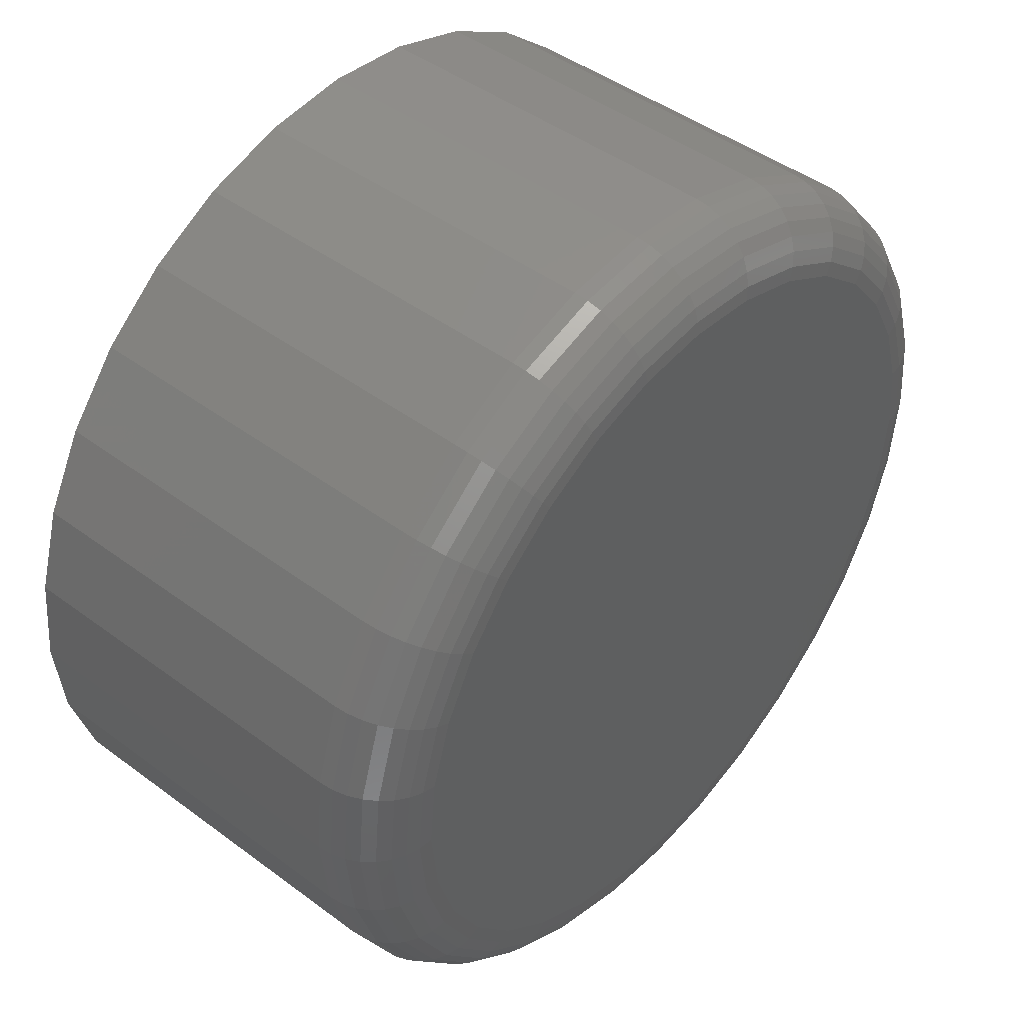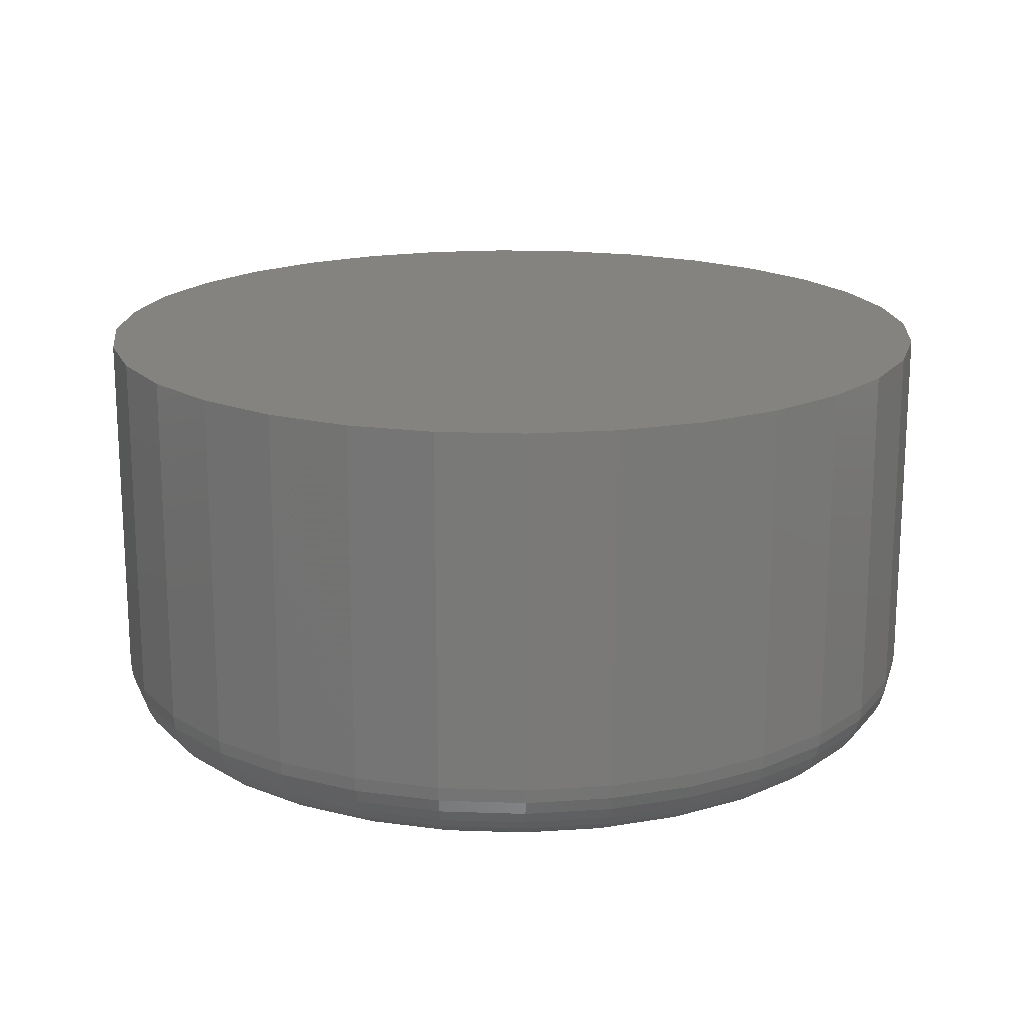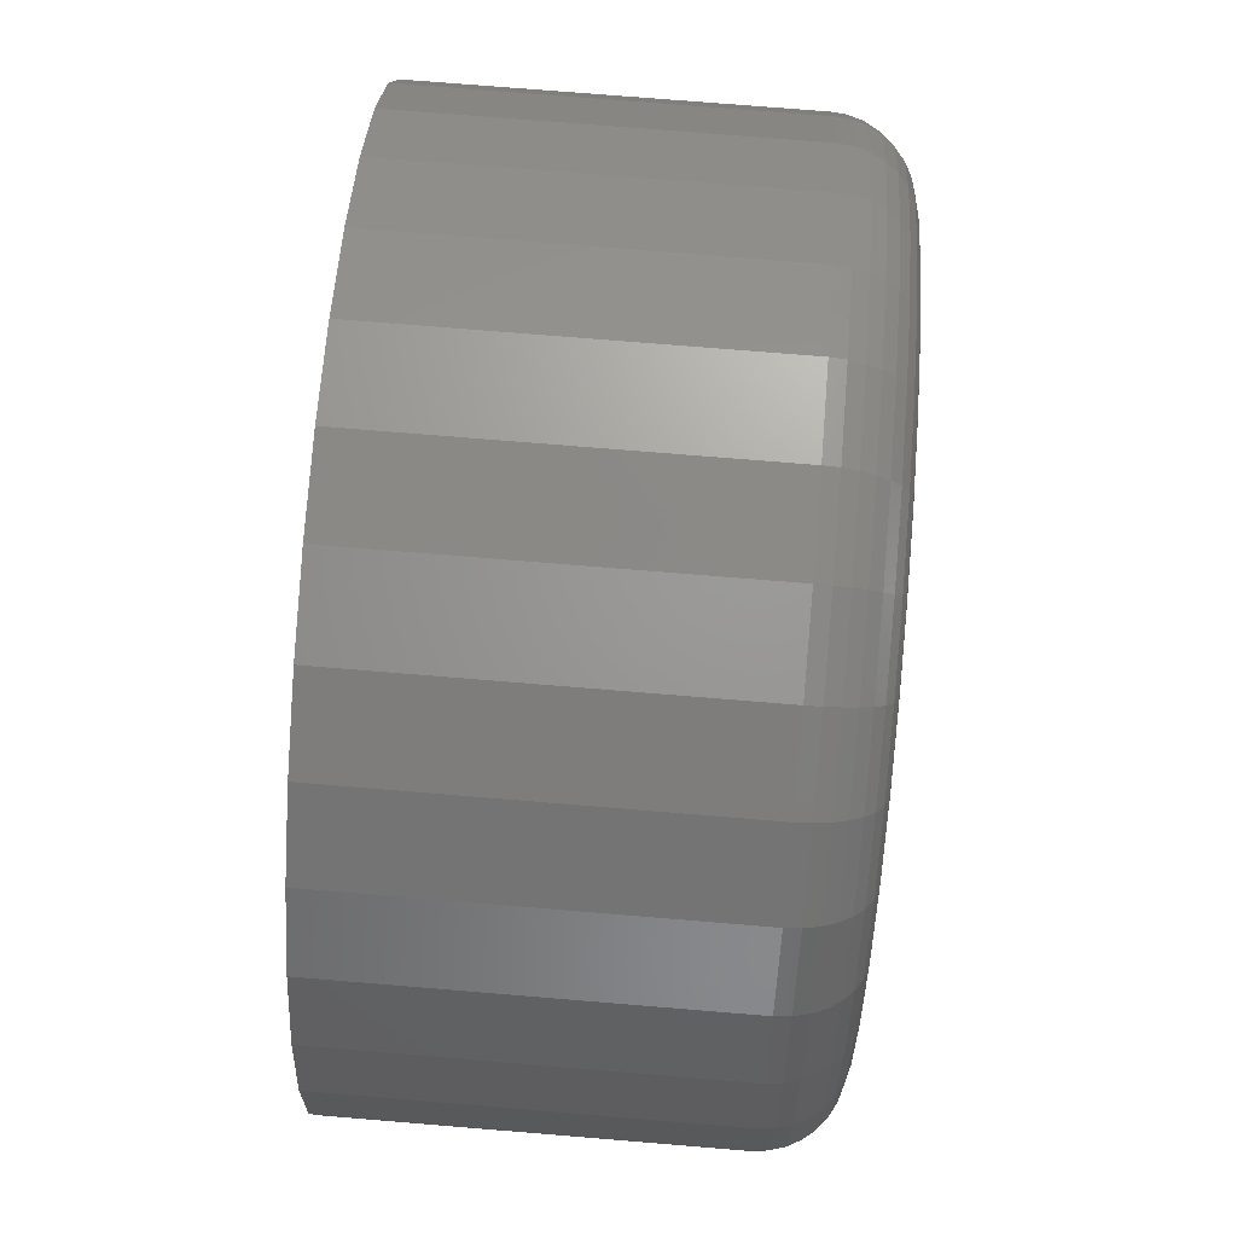
<metadata>
{"format":"stl","ext":"stl","renderer":"f3d","projection":"perspective","resolution":1024,"background":"white","views":[{"elev":45.4,"azim":130.6,"up":"+Y"},{"elev":17.8,"azim":144.5,"up":"+Z"},{"elev":74.1,"azim":94.7,"up":"+Y"}]}
</metadata>
<code>
# stl→obj: 320 verts, 636 faces
v -0.005351 0.6444 -0.04688
v 0.002069 0.6467 -0.04688
v 0.009786 0.6475 -0.04688
v 0.0175 0.6467 -0.04688
v 0.02492 0.6444 -0.04688
v -0.01219 0.6408 -0.04688
v 0.03176 0.6408 -0.04688
v -0.01818 0.6359 -0.04688
v 0.03776 0.6359 -0.04688
v -0.0231 0.6299 -0.04688
v 0.04268 0.6299 -0.04688
v -0.02676 0.623 -0.04688
v 0.04633 0.623 -0.04688
v -0.02901 0.6156 -0.04688
v 0.04858 0.6156 -0.04688
v 0.04633 0.5928 -0.04688
v -0.02676 0.5928 -0.04688
v 0.04858 0.6002 -0.04688
v -0.0231 0.5859 -0.04688
v 0.04268 0.5859 -0.04688
v -0.01818 0.5799 -0.04688
v 0.03776 0.5799 -0.04688
v -0.01219 0.575 -0.04688
v 0.03176 0.575 -0.04688
v -0.005351 0.5713 -0.04688
v 0.02492 0.5713 -0.04688
v 0.002069 0.5691 -0.04688
v 0.009786 0.5683 -0.04688
v 0.0175 0.5691 -0.04688
v -0.02901 0.6002 -0.04688
v -0.02977 0.6079 -0.04688
v 0.04934 0.6079 -0.04688
v 0.05715 0.6079 -0.03906
v 0.05715 0.6079 0
v 0.05624 0.5987 -0.03906
v 0.05624 0.5987 0
v 0.05355 0.5898 -0.03906
v 0.05355 0.5898 0
v 0.04917 0.5816 -0.03906
v 0.04917 0.5816 0
v 0.04328 0.5744 -0.03906
v 0.04328 0.5744 0
v 0.0361 0.5685 -0.03906
v 0.0361 0.5685 0
v 0.02791 0.5641 -0.03906
v 0.02791 0.5641 0
v 0.01903 0.5614 -0.03906
v 0.01903 0.5614 0
v 0.009786 0.5605 -0.03906
v 0.009786 0.5605 0
v 0.0005451 0.5614 -0.03906
v 0.0005451 0.5614 0
v -0.008341 0.5641 -0.03906
v -0.008341 0.5641 0
v -0.01653 0.5685 -0.03906
v -0.01653 0.5685 0
v -0.02371 0.5744 -0.03906
v -0.02371 0.5744 0
v -0.0296 0.5816 -0.03906
v -0.0296 0.5816 0
v -0.03398 0.5898 -0.03906
v -0.03398 0.5898 0
v -0.03667 0.5987 -0.03906
v -0.03667 0.5987 0
v -0.03758 0.6079 -0.03906
v -0.03758 0.6079 0
v -0.03667 0.6171 -0.03906
v -0.03667 0.6171 0
v -0.03398 0.626 -0.03906
v -0.03398 0.626 0
v -0.0296 0.6342 -0.03906
v -0.0296 0.6342 0
v -0.02371 0.6414 -0.03906
v -0.02371 0.6414 0
v -0.01653 0.6473 -0.03906
v -0.01653 0.6473 0
v -0.008341 0.6517 -0.03906
v -0.008341 0.6517 0
v 0.0005451 0.6544 -0.03906
v 0.0005451 0.6544 0
v 0.009786 0.6553 -0.03906
v 0.009786 0.6553 0
v 0.01903 0.6544 -0.03906
v 0.01903 0.6544 0
v 0.02791 0.6517 -0.03906
v 0.02791 0.6517 0
v 0.0361 0.6473 -0.03906
v 0.0361 0.6473 0
v 0.04328 0.6414 -0.03906
v 0.04328 0.6414 0
v 0.04917 0.6342 -0.03906
v 0.04917 0.6342 0
v 0.05355 0.626 -0.03906
v 0.05355 0.626 0
v 0.05624 0.6171 -0.03906
v 0.05624 0.6171 0
v 0.057 0.6079 -0.04059
v 0.0561 0.5987 -0.04059
v 0.05656 0.6079 -0.04205
v 0.05566 0.5988 -0.04205
v 0.05584 0.6079 -0.0434
v 0.05495 0.5989 -0.0434
v 0.05487 0.6079 -0.04459
v 0.054 0.5991 -0.04459
v 0.05368 0.6079 -0.04556
v 0.05284 0.5993 -0.04556
v 0.05233 0.6079 -0.04628
v 0.05151 0.5996 -0.04628
v 0.05087 0.6079 -0.04672
v 0.05008 0.5999 -0.04672
v -0.03652 0.5987 -0.04059
v -0.03743 0.6079 -0.04059
v -0.03609 0.5988 -0.04205
v -0.03699 0.6079 -0.04205
v -0.03538 0.5989 -0.0434
v -0.03627 0.6079 -0.0434
v -0.03443 0.5991 -0.04459
v -0.03529 0.6079 -0.04459
v -0.03327 0.5993 -0.04556
v -0.03411 0.6079 -0.04556
v -0.03194 0.5996 -0.04628
v -0.03276 0.6079 -0.04628
v -0.0305 0.5999 -0.04672
v -0.03129 0.6079 -0.04672
v -0.03384 0.5898 -0.04059
v -0.03343 0.59 -0.04205
v -0.03276 0.5903 -0.0434
v -0.03186 0.5906 -0.04459
v -0.03077 0.5911 -0.04556
v -0.02952 0.5916 -0.04628
v -0.02817 0.5922 -0.04672
v -0.02947 0.5817 -0.04059
v -0.0291 0.5819 -0.04205
v -0.0285 0.5823 -0.0434
v -0.0277 0.5828 -0.04459
v -0.02671 0.5835 -0.04556
v -0.02559 0.5843 -0.04628
v -0.02437 0.5851 -0.04672
v -0.0236 0.5745 -0.04059
v -0.02329 0.5748 -0.04205
v -0.02278 0.5753 -0.0434
v -0.02209 0.576 -0.04459
v -0.02125 0.5769 -0.04556
v -0.0203 0.5778 -0.04628
v -0.01926 0.5788 -0.04672
v -0.01645 0.5686 -0.04059
v -0.0162 0.569 -0.04205
v -0.0158 0.5696 -0.0434
v -0.01526 0.5704 -0.04459
v -0.0146 0.5714 -0.04556
v -0.01385 0.5725 -0.04628
v -0.01304 0.5737 -0.04672
v -0.008283 0.5643 -0.04059
v -0.008113 0.5647 -0.04205
v -0.007837 0.5653 -0.0434
v -0.007465 0.5662 -0.04459
v -0.007012 0.5673 -0.04556
v -0.006495 0.5686 -0.04628
v -0.005934 0.5699 -0.04672
v 0.0005743 0.5616 -0.04059
v 0.0006611 0.562 -0.04205
v 0.0008019 0.5627 -0.0434
v 0.0009915 0.5637 -0.04459
v 0.001222 0.5648 -0.04556
v 0.001486 0.5662 -0.04628
v 0.001772 0.5676 -0.04672
v 0.009786 0.5607 -0.04059
v 0.009786 0.5611 -0.04205
v 0.009786 0.5618 -0.0434
v 0.009786 0.5628 -0.04459
v 0.009786 0.564 -0.04556
v 0.009786 0.5653 -0.04628
v 0.009786 0.5668 -0.04672
v 0.019 0.5616 -0.04059
v 0.01891 0.562 -0.04205
v 0.01877 0.5627 -0.0434
v 0.01858 0.5637 -0.04459
v 0.01835 0.5648 -0.04556
v 0.01809 0.5662 -0.04628
v 0.0178 0.5676 -0.04672
v 0.02786 0.5643 -0.04059
v 0.02769 0.5647 -0.04205
v 0.02741 0.5653 -0.0434
v 0.02704 0.5662 -0.04459
v 0.02658 0.5673 -0.04556
v 0.02607 0.5686 -0.04628
v 0.02551 0.5699 -0.04672
v 0.03602 0.5686 -0.04059
v 0.03577 0.569 -0.04205
v 0.03537 0.5696 -0.0434
v 0.03483 0.5704 -0.04459
v 0.03417 0.5714 -0.04556
v 0.03342 0.5725 -0.04628
v 0.03261 0.5737 -0.04672
v 0.04317 0.5745 -0.04059
v 0.04286 0.5748 -0.04205
v 0.04235 0.5753 -0.0434
v 0.04166 0.576 -0.04459
v 0.04083 0.5769 -0.04556
v 0.03987 0.5778 -0.04628
v 0.03883 0.5788 -0.04672
v 0.04905 0.5817 -0.04059
v 0.04868 0.5819 -0.04205
v 0.04808 0.5823 -0.0434
v 0.04727 0.5828 -0.04459
v 0.04628 0.5835 -0.04556
v 0.04516 0.5843 -0.04628
v 0.04394 0.5851 -0.04672
v 0.05341 0.5898 -0.04059
v 0.053 0.59 -0.04205
v 0.05233 0.5903 -0.0434
v 0.05143 0.5906 -0.04459
v 0.05034 0.5911 -0.04556
v 0.04909 0.5916 -0.04628
v 0.04774 0.5922 -0.04672
v -0.03652 0.6171 -0.04059
v -0.03609 0.617 -0.04205
v -0.03538 0.6169 -0.0434
v -0.03443 0.6167 -0.04459
v -0.03327 0.6165 -0.04556
v -0.03194 0.6162 -0.04628
v -0.0305 0.6159 -0.04672
v 0.0561 0.6171 -0.04059
v 0.05566 0.617 -0.04205
v 0.05495 0.6169 -0.0434
v 0.054 0.6167 -0.04459
v 0.05284 0.6165 -0.04556
v 0.05151 0.6162 -0.04628
v 0.05008 0.6159 -0.04672
v 0.05341 0.626 -0.04059
v 0.053 0.6258 -0.04205
v 0.05233 0.6255 -0.0434
v 0.05143 0.6251 -0.04459
v 0.05034 0.6247 -0.04556
v 0.04909 0.6242 -0.04628
v 0.04774 0.6236 -0.04672
v 0.04905 0.6341 -0.04059
v 0.04868 0.6339 -0.04205
v 0.04808 0.6335 -0.0434
v 0.04727 0.6329 -0.04459
v 0.04628 0.6323 -0.04556
v 0.04516 0.6315 -0.04628
v 0.04394 0.6307 -0.04672
v 0.04317 0.6413 -0.04059
v 0.04286 0.641 -0.04205
v 0.04235 0.6405 -0.0434
v 0.04166 0.6398 -0.04459
v 0.04083 0.6389 -0.04556
v 0.03987 0.638 -0.04628
v 0.03883 0.6369 -0.04672
v 0.03602 0.6472 -0.04059
v 0.03577 0.6468 -0.04205
v 0.03537 0.6462 -0.0434
v 0.03483 0.6454 -0.04459
v 0.03417 0.6444 -0.04556
v 0.03342 0.6433 -0.04628
v 0.03261 0.6421 -0.04672
v 0.02786 0.6515 -0.04059
v 0.02769 0.6511 -0.04205
v 0.02741 0.6504 -0.0434
v 0.02704 0.6495 -0.04459
v 0.02658 0.6484 -0.04556
v 0.02607 0.6472 -0.04628
v 0.02551 0.6458 -0.04672
v 0.019 0.6542 -0.04059
v 0.01891 0.6538 -0.04205
v 0.01877 0.6531 -0.0434
v 0.01858 0.6521 -0.04459
v 0.01835 0.6509 -0.04556
v 0.01809 0.6496 -0.04628
v 0.0178 0.6482 -0.04672
v 0.009786 0.6551 -0.04059
v 0.009786 0.6547 -0.04205
v 0.009786 0.6539 -0.0434
v 0.009786 0.653 -0.04459
v 0.009786 0.6518 -0.04556
v 0.009786 0.6504 -0.04628
v 0.009786 0.649 -0.04672
v 0.0005743 0.6542 -0.04059
v 0.0006611 0.6538 -0.04205
v 0.0008019 0.6531 -0.0434
v 0.0009915 0.6521 -0.04459
v 0.001222 0.6509 -0.04556
v 0.001486 0.6496 -0.04628
v 0.001772 0.6482 -0.04672
v -0.008283 0.6515 -0.04059
v -0.008113 0.6511 -0.04205
v -0.007837 0.6504 -0.0434
v -0.007465 0.6495 -0.04459
v -0.007012 0.6484 -0.04556
v -0.006495 0.6472 -0.04628
v -0.005934 0.6458 -0.04672
v -0.01645 0.6472 -0.04059
v -0.0162 0.6468 -0.04205
v -0.0158 0.6462 -0.0434
v -0.01526 0.6454 -0.04459
v -0.0146 0.6444 -0.04556
v -0.01385 0.6433 -0.04628
v -0.01304 0.6421 -0.04672
v -0.0236 0.6413 -0.04059
v -0.02329 0.641 -0.04205
v -0.02278 0.6405 -0.0434
v -0.02209 0.6398 -0.04459
v -0.02125 0.6389 -0.04556
v -0.0203 0.638 -0.04628
v -0.01926 0.6369 -0.04672
v -0.02947 0.6341 -0.04059
v -0.0291 0.6339 -0.04205
v -0.0285 0.6335 -0.0434
v -0.0277 0.6329 -0.04459
v -0.02671 0.6323 -0.04556
v -0.02559 0.6315 -0.04628
v -0.02437 0.6307 -0.04672
v -0.03384 0.626 -0.04059
v -0.03343 0.6258 -0.04205
v -0.03276 0.6255 -0.0434
v -0.03186 0.6251 -0.04459
v -0.03077 0.6247 -0.04556
v -0.02952 0.6242 -0.04628
v -0.02817 0.6236 -0.04672
f 1 2 3
f 1 3 4
f 5 1 4
f 6 1 5
f 7 6 5
f 8 6 7
f 9 8 7
f 10 8 9
f 11 10 9
f 12 10 11
f 13 12 11
f 14 12 13
f 15 14 13
f 16 17 18
f 19 17 16
f 20 19 16
f 21 19 20
f 22 21 20
f 23 21 22
f 24 23 22
f 25 23 24
f 26 25 24
f 27 25 26
f 28 27 26
f 29 28 26
f 17 30 18
f 18 30 31
f 18 31 32
f 32 31 14
f 32 14 15
f 33 34 35
f 35 34 36
f 35 36 37
f 37 36 38
f 37 38 39
f 39 38 40
f 39 40 41
f 41 40 42
f 41 42 43
f 43 42 44
f 43 44 45
f 45 44 46
f 45 46 47
f 47 46 48
f 47 48 49
f 49 48 50
f 49 50 51
f 51 50 52
f 51 52 53
f 53 52 54
f 53 54 55
f 55 54 56
f 55 56 57
f 57 56 58
f 57 58 59
f 59 58 60
f 59 60 61
f 61 60 62
f 61 62 63
f 63 62 64
f 63 64 65
f 65 64 66
f 65 66 67
f 67 66 68
f 67 68 69
f 69 68 70
f 69 70 71
f 71 70 72
f 71 72 73
f 73 72 74
f 73 74 75
f 75 74 76
f 75 76 77
f 77 76 78
f 77 78 79
f 79 78 80
f 79 80 81
f 81 80 82
f 81 82 83
f 83 82 84
f 83 84 85
f 85 84 86
f 85 86 87
f 87 86 88
f 87 88 89
f 89 88 90
f 89 90 91
f 91 90 92
f 91 92 93
f 93 92 94
f 93 94 95
f 95 94 96
f 95 96 33
f 33 96 34
f 33 35 97
f 97 35 98
f 97 98 99
f 99 98 100
f 99 100 101
f 101 100 102
f 101 102 103
f 103 102 104
f 103 104 105
f 105 104 106
f 105 106 107
f 107 106 108
f 107 108 109
f 109 108 110
f 109 110 32
f 32 110 18
f 63 65 111
f 111 65 112
f 111 112 113
f 113 112 114
f 113 114 115
f 115 114 116
f 115 116 117
f 117 116 118
f 117 118 119
f 119 118 120
f 119 120 121
f 121 120 122
f 121 122 123
f 123 122 124
f 123 124 30
f 30 124 31
f 61 63 125
f 125 63 111
f 125 111 126
f 126 111 113
f 126 113 127
f 127 113 115
f 127 115 128
f 128 115 117
f 128 117 129
f 129 117 119
f 129 119 130
f 130 119 121
f 130 121 131
f 131 121 123
f 131 123 17
f 17 123 30
f 59 61 132
f 132 61 125
f 132 125 133
f 133 125 126
f 133 126 134
f 134 126 127
f 134 127 135
f 135 127 128
f 135 128 136
f 136 128 129
f 136 129 137
f 137 129 130
f 137 130 138
f 138 130 131
f 138 131 19
f 19 131 17
f 57 59 139
f 139 59 132
f 139 132 140
f 140 132 133
f 140 133 141
f 141 133 134
f 141 134 142
f 142 134 135
f 142 135 143
f 143 135 136
f 143 136 144
f 144 136 137
f 144 137 145
f 145 137 138
f 145 138 21
f 21 138 19
f 55 57 146
f 146 57 139
f 146 139 147
f 147 139 140
f 147 140 148
f 148 140 141
f 148 141 149
f 149 141 142
f 149 142 150
f 150 142 143
f 150 143 151
f 151 143 144
f 151 144 152
f 152 144 145
f 152 145 23
f 23 145 21
f 53 55 153
f 153 55 146
f 153 146 154
f 154 146 147
f 154 147 155
f 155 147 148
f 155 148 156
f 156 148 149
f 156 149 157
f 157 149 150
f 157 150 158
f 158 150 151
f 158 151 159
f 159 151 152
f 159 152 25
f 25 152 23
f 51 53 160
f 160 53 153
f 160 153 161
f 161 153 154
f 161 154 162
f 162 154 155
f 162 155 163
f 163 155 156
f 163 156 164
f 164 156 157
f 164 157 165
f 165 157 158
f 165 158 166
f 166 158 159
f 166 159 27
f 27 159 25
f 49 51 167
f 167 51 160
f 167 160 168
f 168 160 161
f 168 161 169
f 169 161 162
f 169 162 170
f 170 162 163
f 170 163 171
f 171 163 164
f 171 164 172
f 172 164 165
f 172 165 173
f 173 165 166
f 173 166 28
f 28 166 27
f 47 49 174
f 174 49 167
f 174 167 175
f 175 167 168
f 175 168 176
f 176 168 169
f 176 169 177
f 177 169 170
f 177 170 178
f 178 170 171
f 178 171 179
f 179 171 172
f 179 172 180
f 180 172 173
f 180 173 29
f 29 173 28
f 45 47 181
f 181 47 174
f 181 174 182
f 182 174 175
f 182 175 183
f 183 175 176
f 183 176 184
f 184 176 177
f 184 177 185
f 185 177 178
f 185 178 186
f 186 178 179
f 186 179 187
f 187 179 180
f 187 180 26
f 26 180 29
f 43 45 188
f 188 45 181
f 188 181 189
f 189 181 182
f 189 182 190
f 190 182 183
f 190 183 191
f 191 183 184
f 191 184 192
f 192 184 185
f 192 185 193
f 193 185 186
f 193 186 194
f 194 186 187
f 194 187 24
f 24 187 26
f 41 43 195
f 195 43 188
f 195 188 196
f 196 188 189
f 196 189 197
f 197 189 190
f 197 190 198
f 198 190 191
f 198 191 199
f 199 191 192
f 199 192 200
f 200 192 193
f 200 193 201
f 201 193 194
f 201 194 22
f 22 194 24
f 39 41 202
f 202 41 195
f 202 195 203
f 203 195 196
f 203 196 204
f 204 196 197
f 204 197 205
f 205 197 198
f 205 198 206
f 206 198 199
f 206 199 207
f 207 199 200
f 207 200 208
f 208 200 201
f 208 201 20
f 20 201 22
f 37 39 209
f 209 39 202
f 209 202 210
f 210 202 203
f 210 203 211
f 211 203 204
f 211 204 212
f 212 204 205
f 212 205 213
f 213 205 206
f 213 206 214
f 214 206 207
f 214 207 215
f 215 207 208
f 215 208 16
f 16 208 20
f 35 37 98
f 98 37 209
f 98 209 100
f 100 209 210
f 100 210 102
f 102 210 211
f 102 211 104
f 104 211 212
f 104 212 106
f 106 212 213
f 106 213 108
f 108 213 214
f 108 214 110
f 110 214 215
f 110 215 18
f 18 215 16
f 65 67 112
f 112 67 216
f 112 216 114
f 114 216 217
f 114 217 116
f 116 217 218
f 116 218 118
f 118 218 219
f 118 219 120
f 120 219 220
f 120 220 122
f 122 220 221
f 122 221 124
f 124 221 222
f 124 222 31
f 31 222 14
f 95 33 223
f 223 33 97
f 223 97 224
f 224 97 99
f 224 99 225
f 225 99 101
f 225 101 226
f 226 101 103
f 226 103 227
f 227 103 105
f 227 105 228
f 228 105 107
f 228 107 229
f 229 107 109
f 229 109 15
f 15 109 32
f 93 95 230
f 230 95 223
f 230 223 231
f 231 223 224
f 231 224 232
f 232 224 225
f 232 225 233
f 233 225 226
f 233 226 234
f 234 226 227
f 234 227 235
f 235 227 228
f 235 228 236
f 236 228 229
f 236 229 13
f 13 229 15
f 91 93 237
f 237 93 230
f 237 230 238
f 238 230 231
f 238 231 239
f 239 231 232
f 239 232 240
f 240 232 233
f 240 233 241
f 241 233 234
f 241 234 242
f 242 234 235
f 242 235 243
f 243 235 236
f 243 236 11
f 11 236 13
f 89 91 244
f 244 91 237
f 244 237 245
f 245 237 238
f 245 238 246
f 246 238 239
f 246 239 247
f 247 239 240
f 247 240 248
f 248 240 241
f 248 241 249
f 249 241 242
f 249 242 250
f 250 242 243
f 250 243 9
f 9 243 11
f 87 89 251
f 251 89 244
f 251 244 252
f 252 244 245
f 252 245 253
f 253 245 246
f 253 246 254
f 254 246 247
f 254 247 255
f 255 247 248
f 255 248 256
f 256 248 249
f 256 249 257
f 257 249 250
f 257 250 7
f 7 250 9
f 85 87 258
f 258 87 251
f 258 251 259
f 259 251 252
f 259 252 260
f 260 252 253
f 260 253 261
f 261 253 254
f 261 254 262
f 262 254 255
f 262 255 263
f 263 255 256
f 263 256 264
f 264 256 257
f 264 257 5
f 5 257 7
f 83 85 265
f 265 85 258
f 265 258 266
f 266 258 259
f 266 259 267
f 267 259 260
f 267 260 268
f 268 260 261
f 268 261 269
f 269 261 262
f 269 262 270
f 270 262 263
f 270 263 271
f 271 263 264
f 271 264 4
f 4 264 5
f 81 83 272
f 272 83 265
f 272 265 273
f 273 265 266
f 273 266 274
f 274 266 267
f 274 267 275
f 275 267 268
f 275 268 276
f 276 268 269
f 276 269 277
f 277 269 270
f 277 270 278
f 278 270 271
f 278 271 3
f 3 271 4
f 79 81 279
f 279 81 272
f 279 272 280
f 280 272 273
f 280 273 281
f 281 273 274
f 281 274 282
f 282 274 275
f 282 275 283
f 283 275 276
f 283 276 284
f 284 276 277
f 284 277 285
f 285 277 278
f 285 278 2
f 2 278 3
f 77 79 286
f 286 79 279
f 286 279 287
f 287 279 280
f 287 280 288
f 288 280 281
f 288 281 289
f 289 281 282
f 289 282 290
f 290 282 283
f 290 283 291
f 291 283 284
f 291 284 292
f 292 284 285
f 292 285 1
f 1 285 2
f 75 77 293
f 293 77 286
f 293 286 294
f 294 286 287
f 294 287 295
f 295 287 288
f 295 288 296
f 296 288 289
f 296 289 297
f 297 289 290
f 297 290 298
f 298 290 291
f 298 291 299
f 299 291 292
f 299 292 6
f 6 292 1
f 73 75 300
f 300 75 293
f 300 293 301
f 301 293 294
f 301 294 302
f 302 294 295
f 302 295 303
f 303 295 296
f 303 296 304
f 304 296 297
f 304 297 305
f 305 297 298
f 305 298 306
f 306 298 299
f 306 299 8
f 8 299 6
f 71 73 307
f 307 73 300
f 307 300 308
f 308 300 301
f 308 301 309
f 309 301 302
f 309 302 310
f 310 302 303
f 310 303 311
f 311 303 304
f 311 304 312
f 312 304 305
f 312 305 313
f 313 305 306
f 313 306 10
f 10 306 8
f 69 71 314
f 314 71 307
f 314 307 315
f 315 307 308
f 315 308 316
f 316 308 309
f 316 309 317
f 317 309 310
f 317 310 318
f 318 310 311
f 318 311 319
f 319 311 312
f 319 312 320
f 320 312 313
f 320 313 12
f 12 313 10
f 67 69 216
f 216 69 314
f 216 314 217
f 217 314 315
f 217 315 218
f 218 315 316
f 218 316 219
f 219 316 317
f 219 317 220
f 220 317 318
f 220 318 221
f 221 318 319
f 221 319 222
f 222 319 320
f 222 320 14
f 14 320 12
f 82 80 78
f 84 82 78
f 84 78 86
f 86 78 76
f 86 76 88
f 88 76 74
f 88 74 90
f 90 74 72
f 90 72 92
f 92 72 70
f 92 70 94
f 94 70 68
f 94 68 96
f 36 62 38
f 38 62 60
f 38 60 40
f 40 60 58
f 40 58 42
f 42 58 56
f 42 56 44
f 44 56 54
f 44 54 46
f 46 54 52
f 46 52 50
f 46 50 48
f 96 68 34
f 34 68 66
f 34 66 36
f 36 66 64
f 36 64 62

</code>
